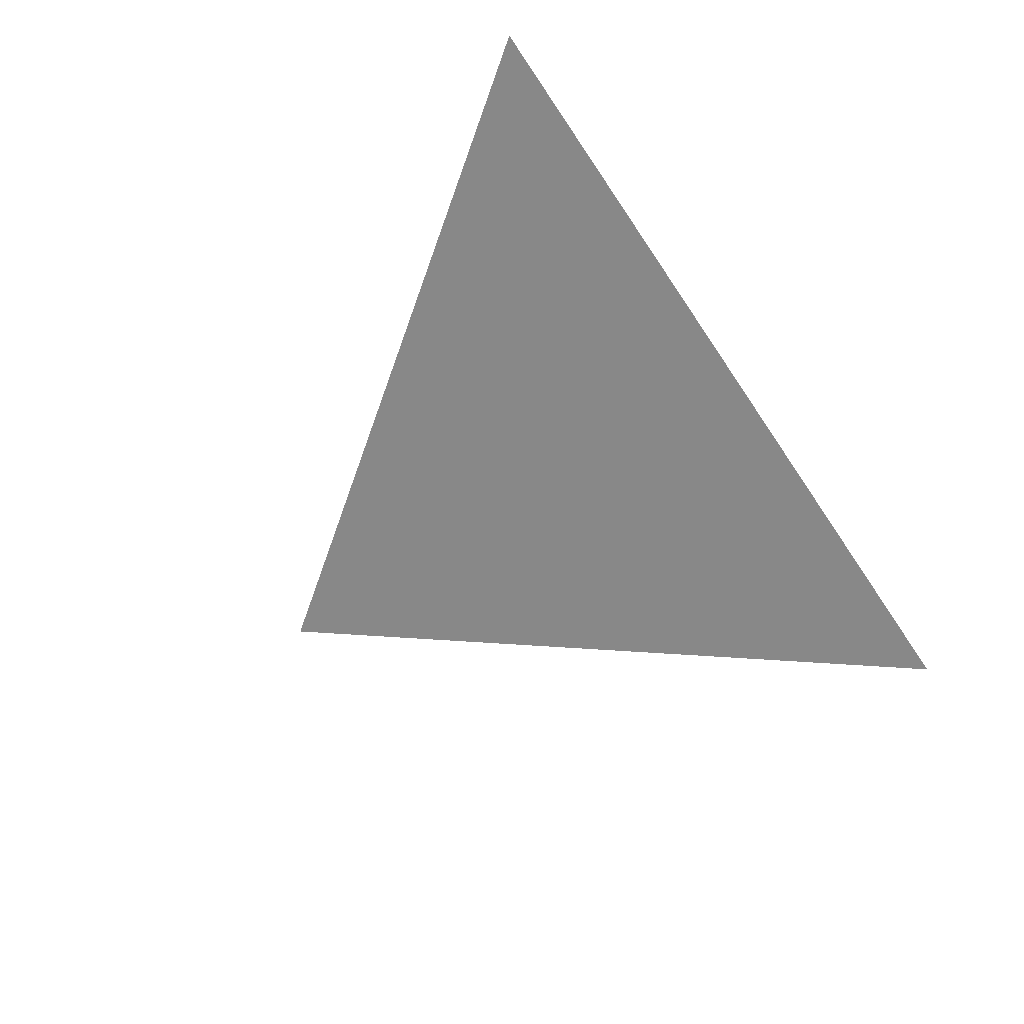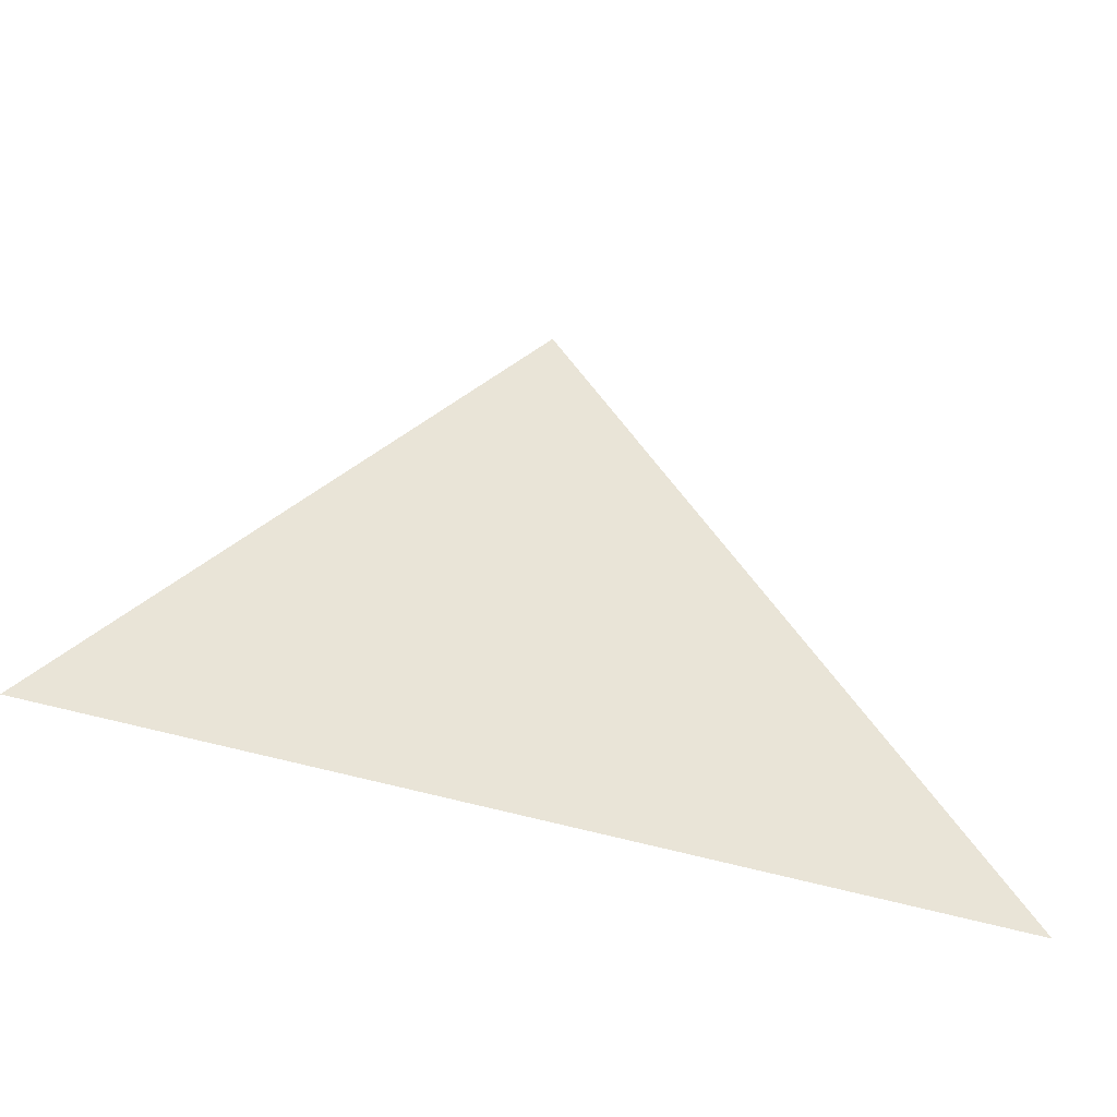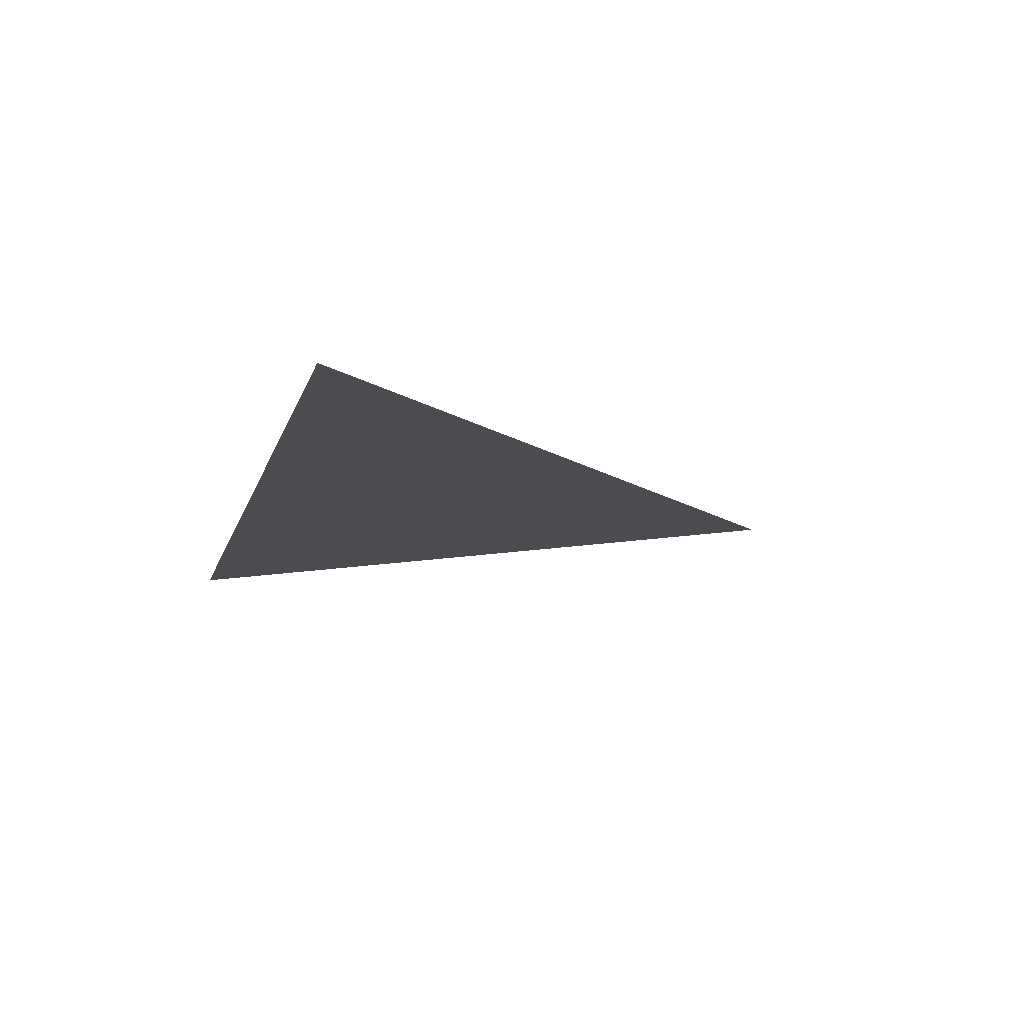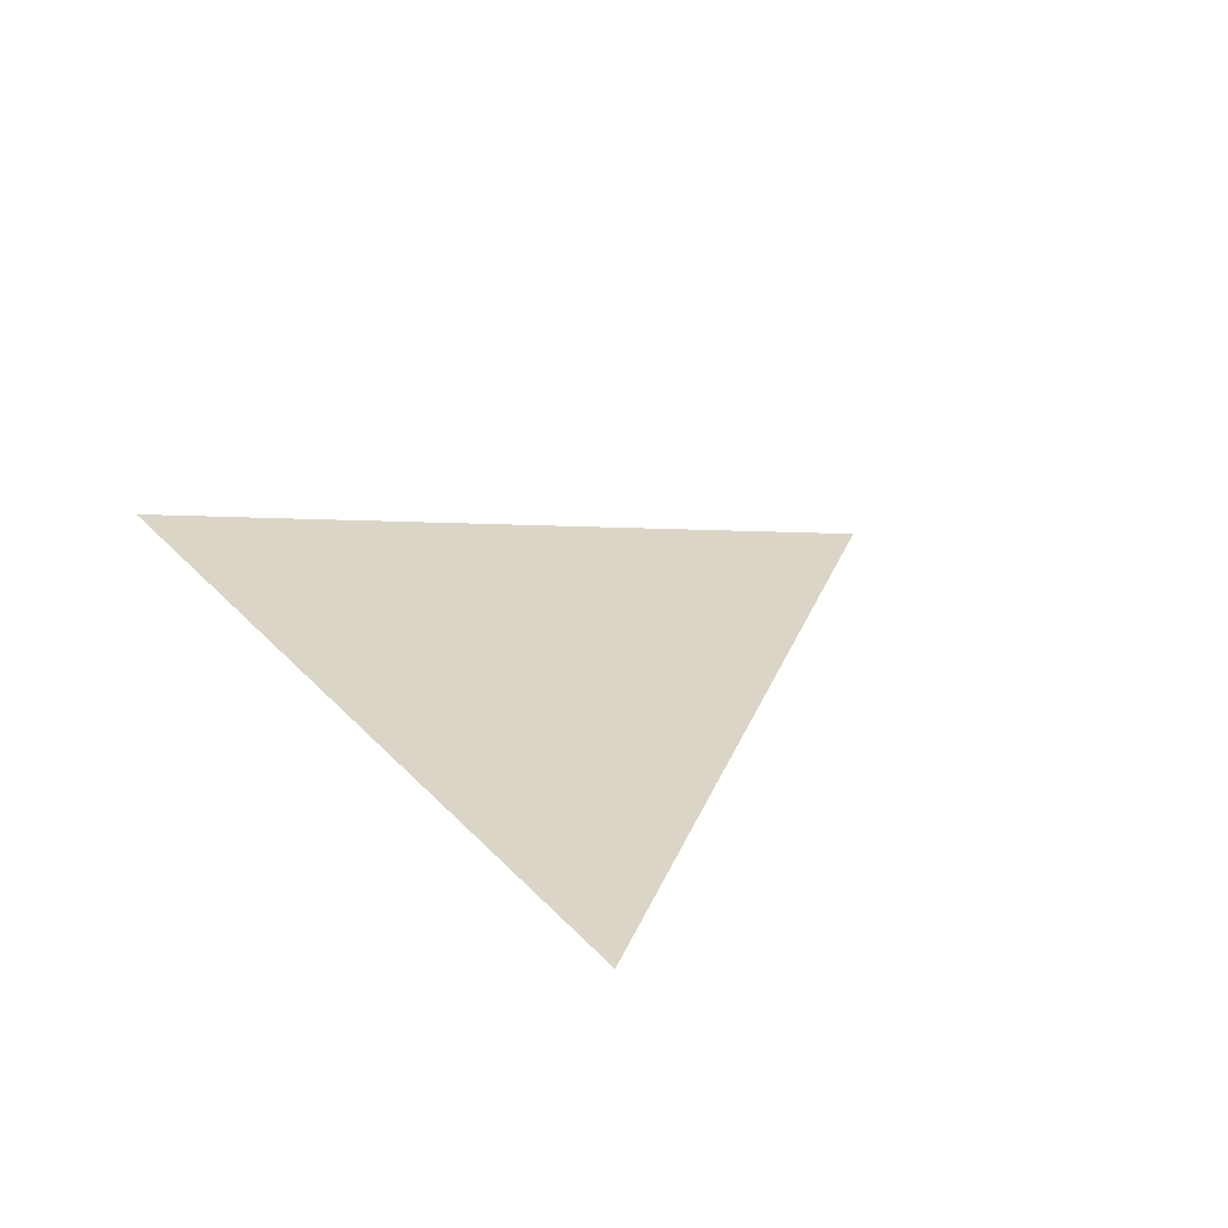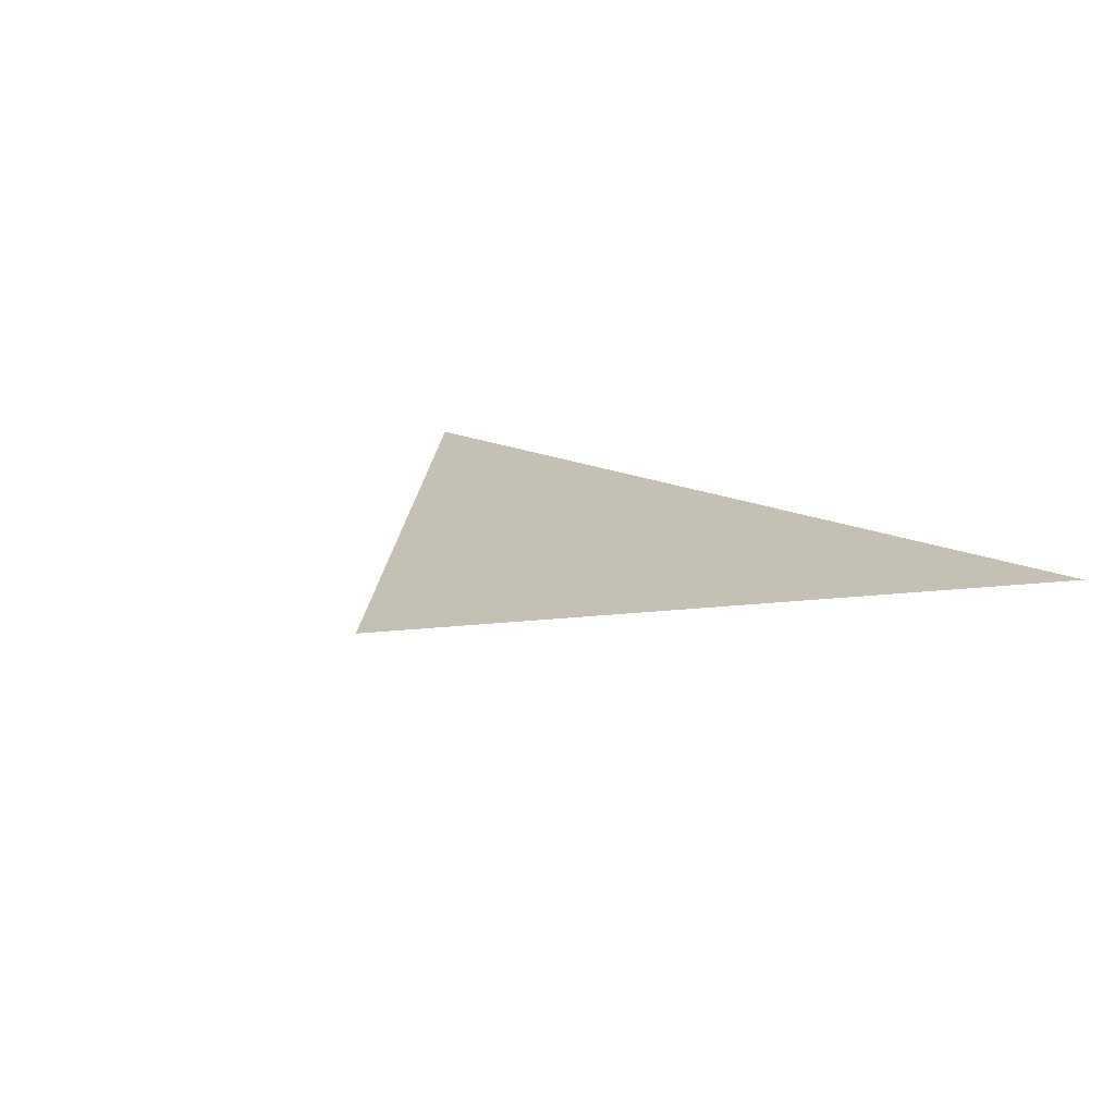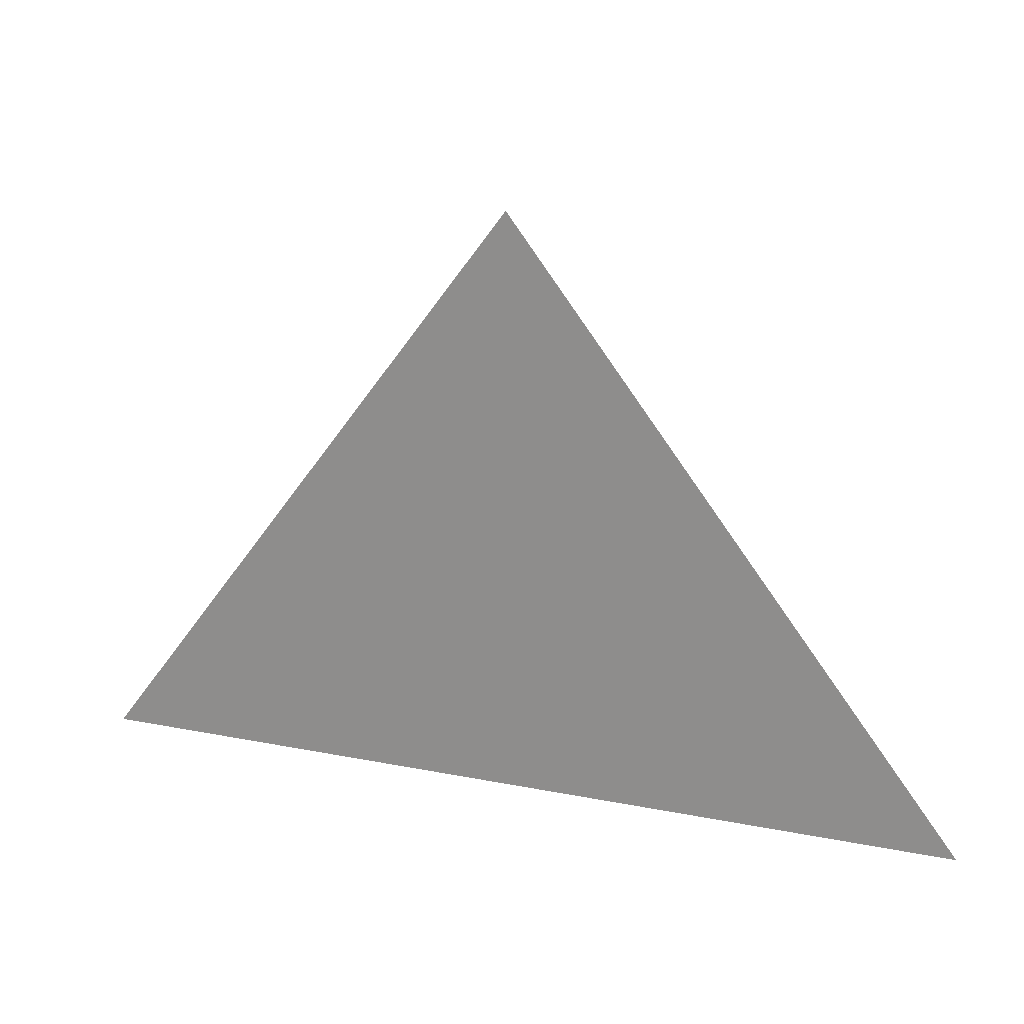
<metadata>
{"format":"obj","ext":"obj","renderer":"f3d","projection":"perspective","resolution":1024,"background":"white","views":[{"elev":-62.8,"azim":123.6,"up":"+Y"},{"elev":-43.9,"azim":159.2,"up":"+Z"},{"elev":-14.7,"azim":-105.0,"up":"+Y"},{"elev":29.0,"azim":-123.4,"up":"+Y"},{"elev":18.3,"azim":41.0,"up":"+Y"},{"elev":20.0,"azim":-159.8,"up":"+Z"}]}
</metadata>
<code>
g start144
v -72.05 0 -98.95
v 5.04 0 0.9874
v 80.02 0 -98.95
f 3 1 2

</code>
